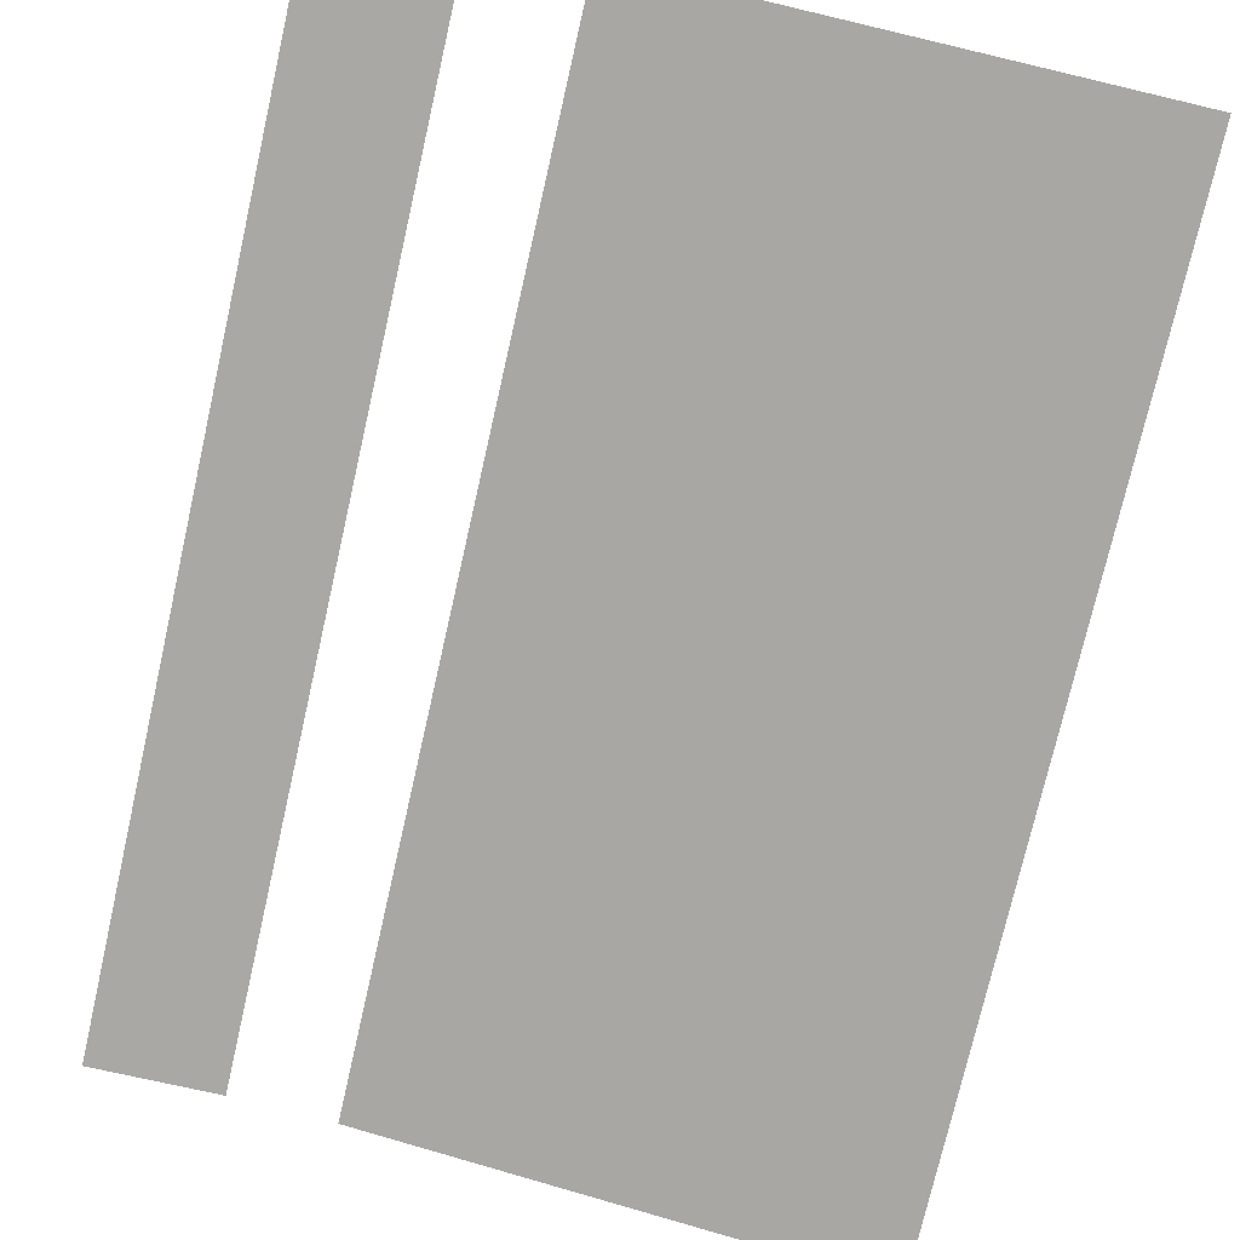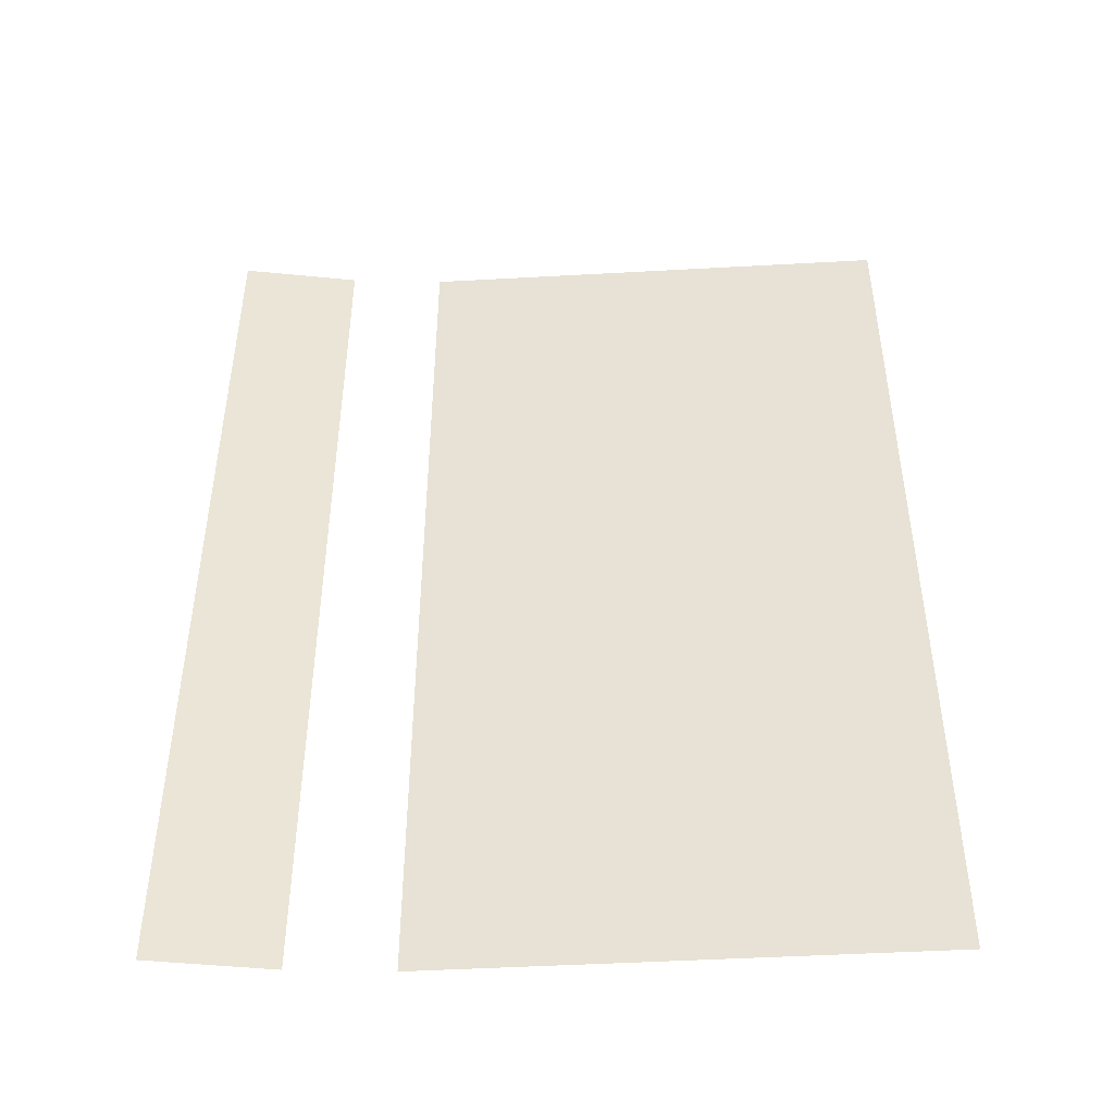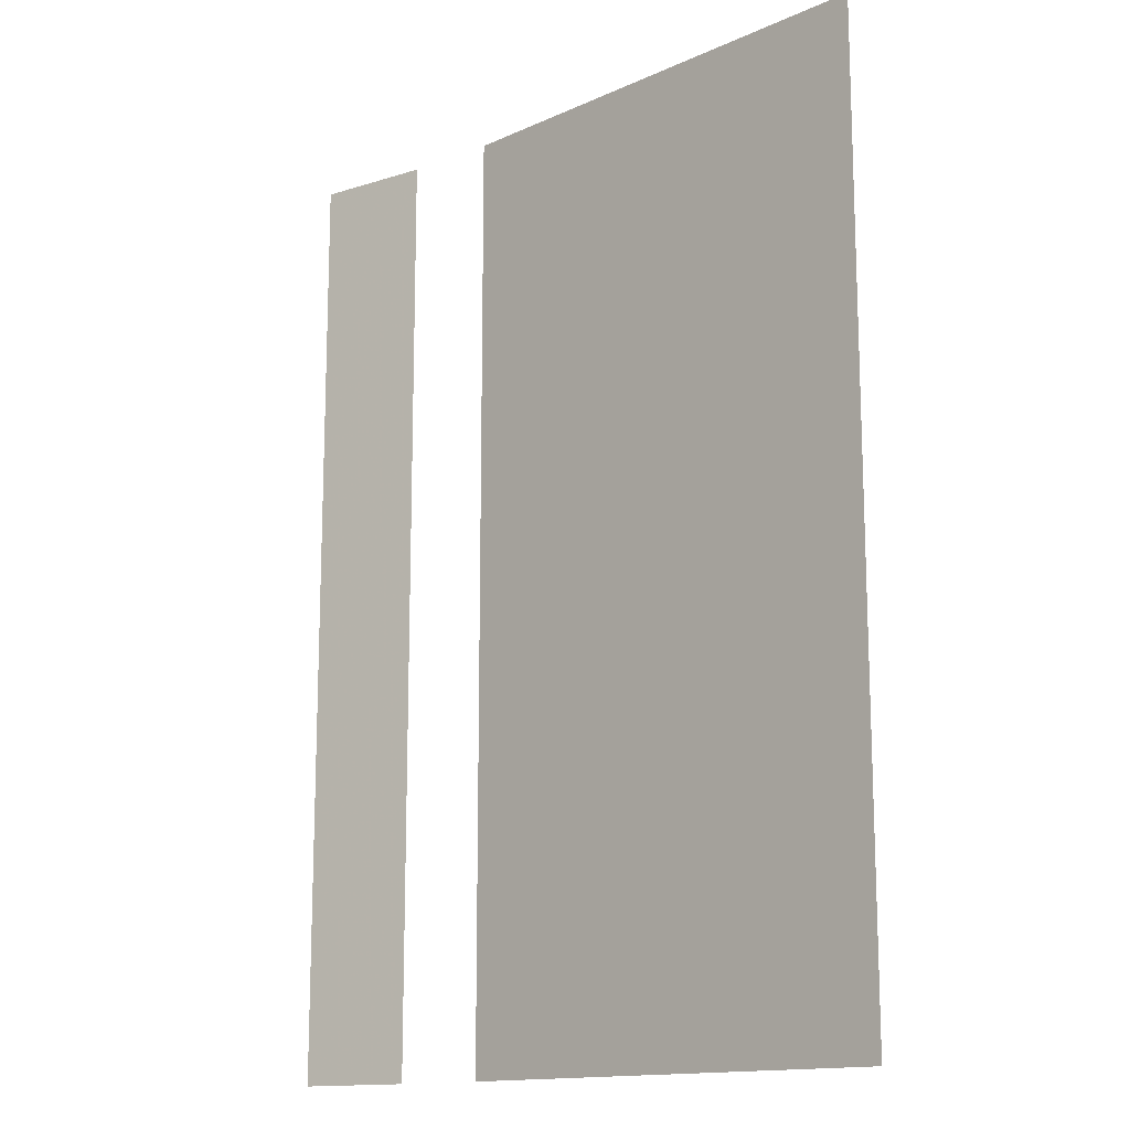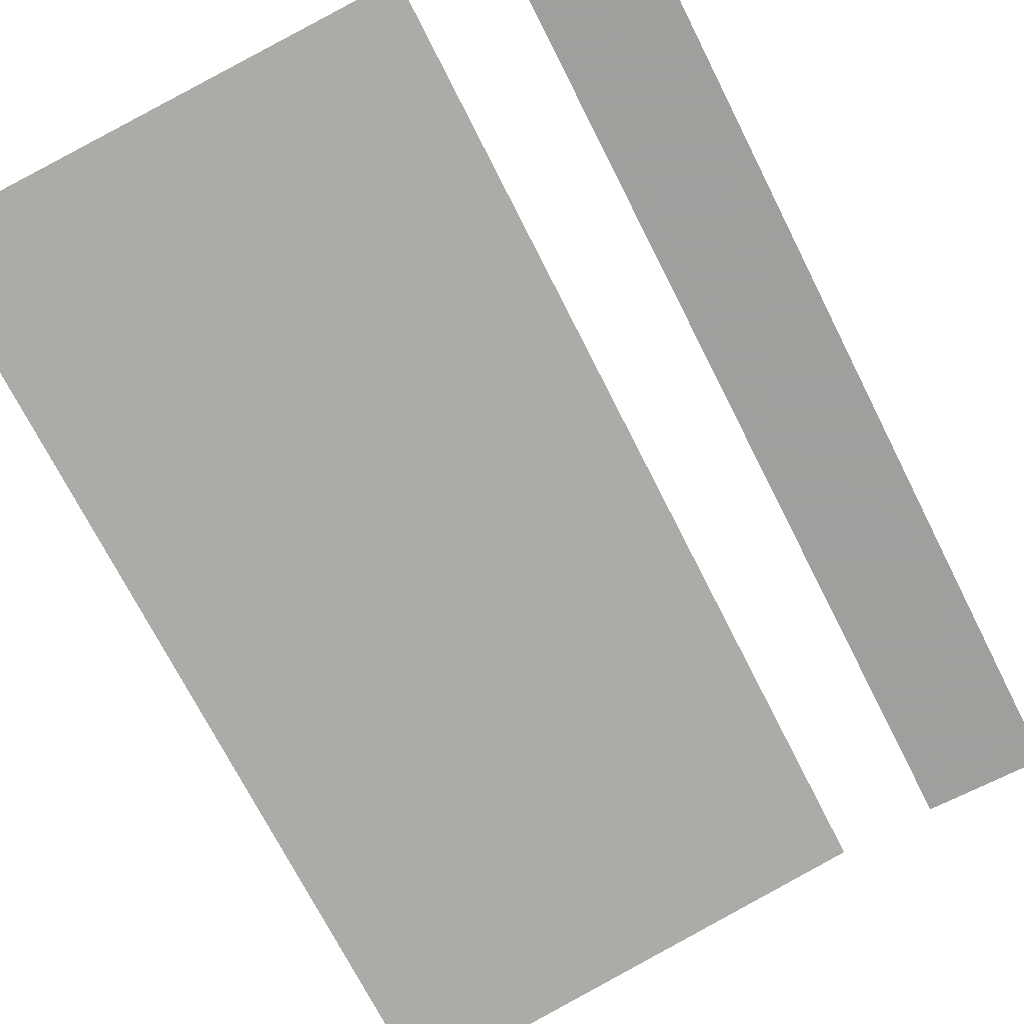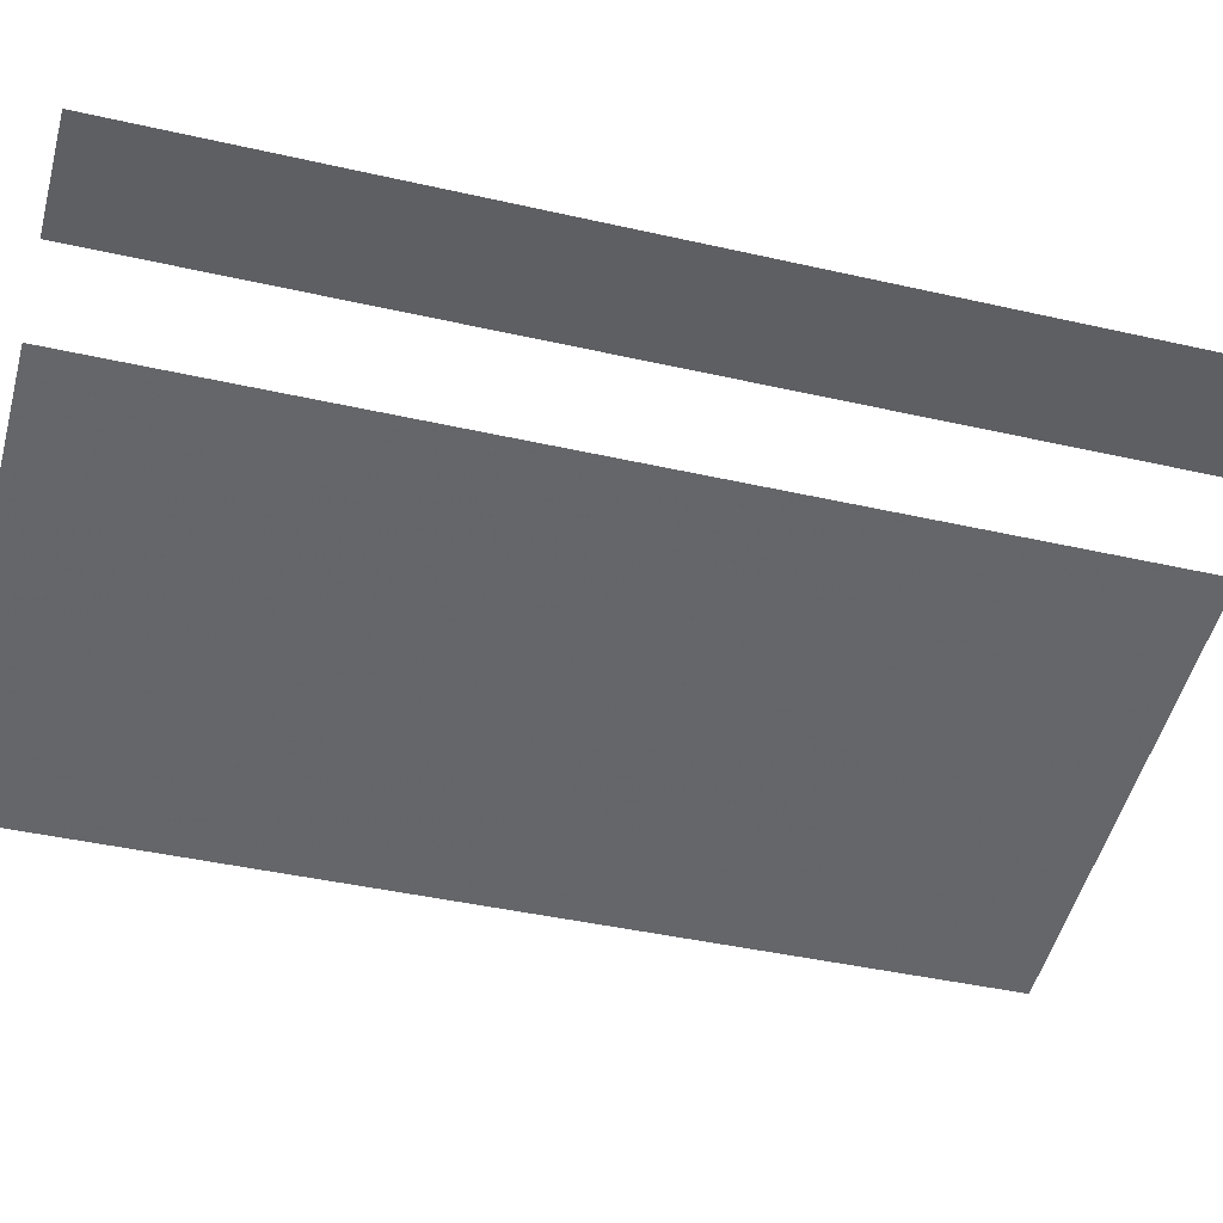
<metadata>
{"format":"obj","ext":"obj","renderer":"f3d","projection":"perspective","resolution":1024,"background":"white","views":[{"elev":-74.9,"azim":-12.8,"up":"+Y"},{"elev":-47.1,"azim":-6.4,"up":"+Z"},{"elev":-14.3,"azim":34.4,"up":"+Z"},{"elev":-71.5,"azim":-153.2,"up":"+Y"},{"elev":-41.8,"azim":-105.4,"up":"+Y"}]}
</metadata>
<code>
v -0.2 0 2
v -0.2 0 0
v -0.2 0 -2
v -0.7 0 2
v -0.7 0 1
v -0.7 0 -1
v -0.7 0 -2
v 0.197 -0.03473 2
v 0.197 -0.03473 0
v 0.197 -0.03473 -2
v 2.167 -0.382 2
v 2.167 -0.382 0
v 2.167 -0.382 -2
f 1 5 4
f 1 2 5
f 2 6 5
f 2 3 6
f 3 7 6
f 8 11 9
f 11 12 9
f 12 13 9
f 13 10 9

</code>
